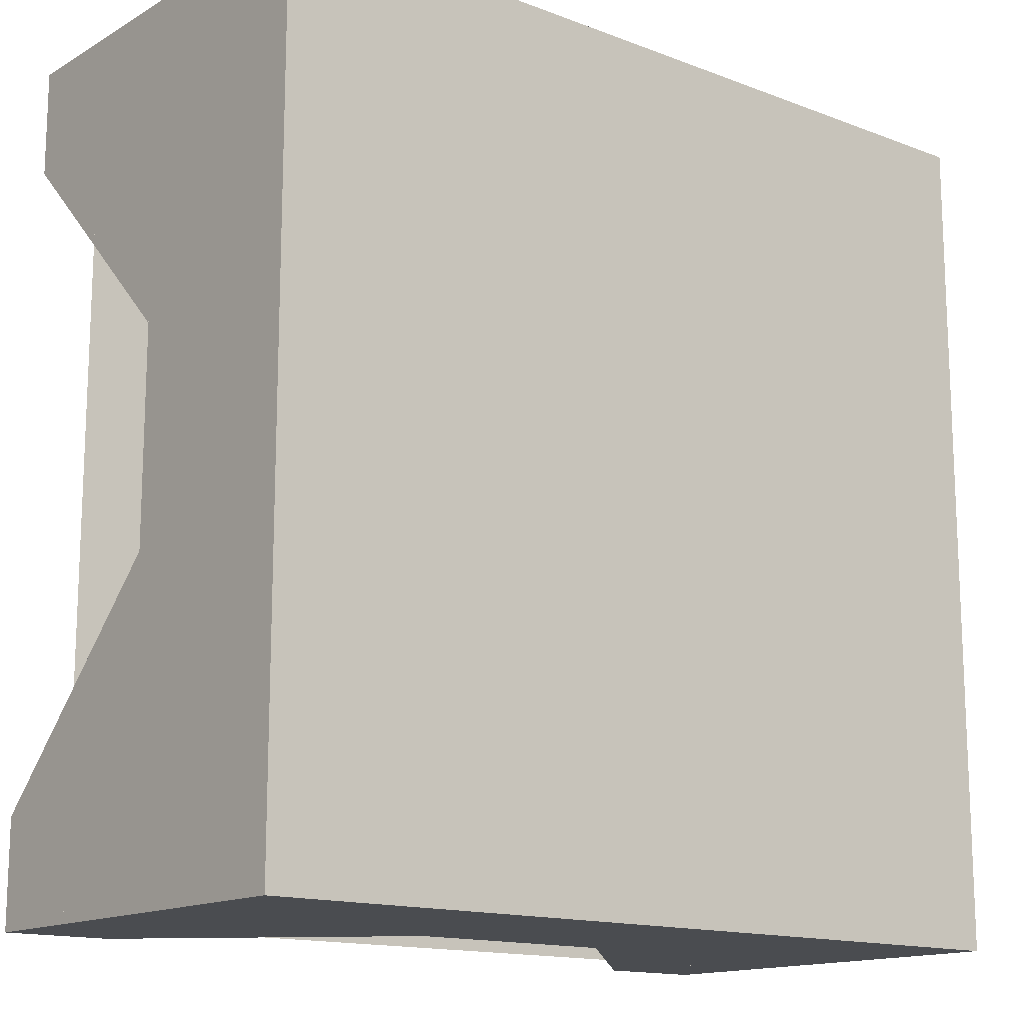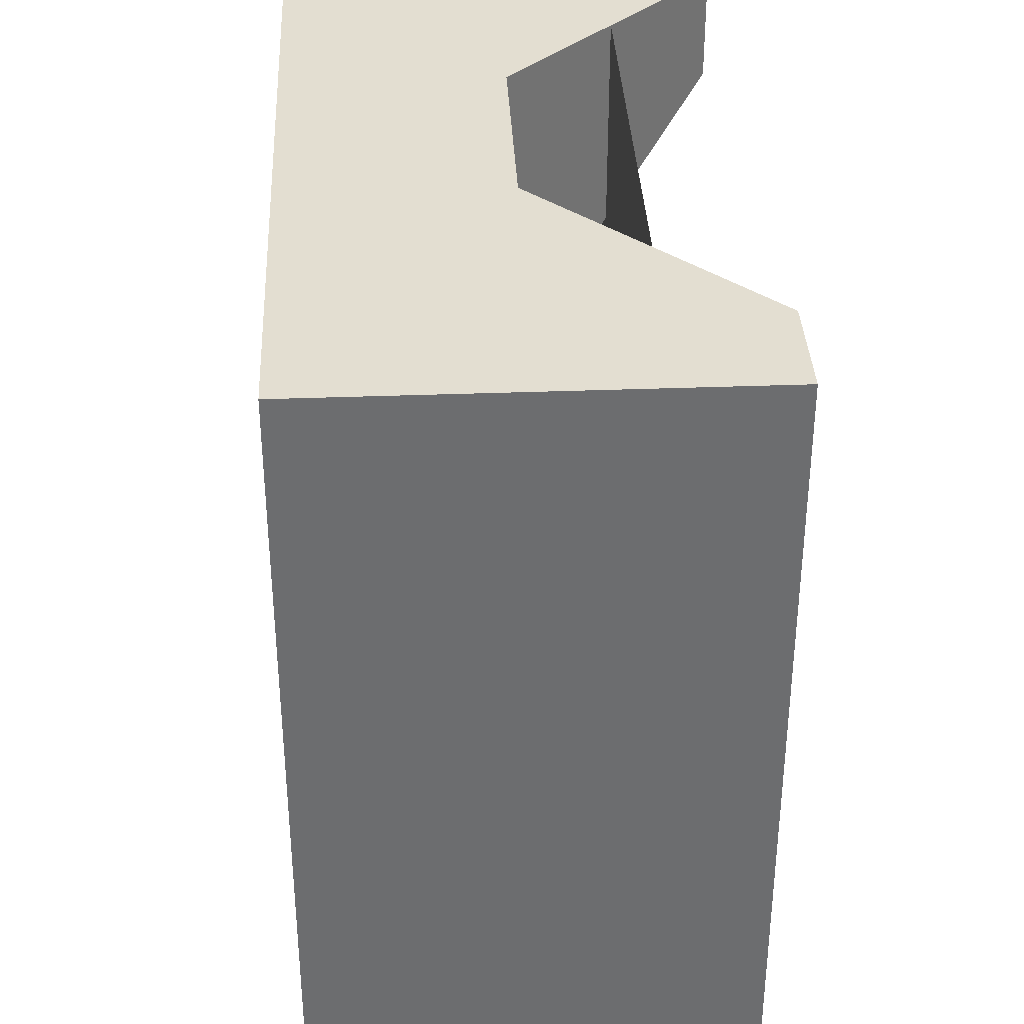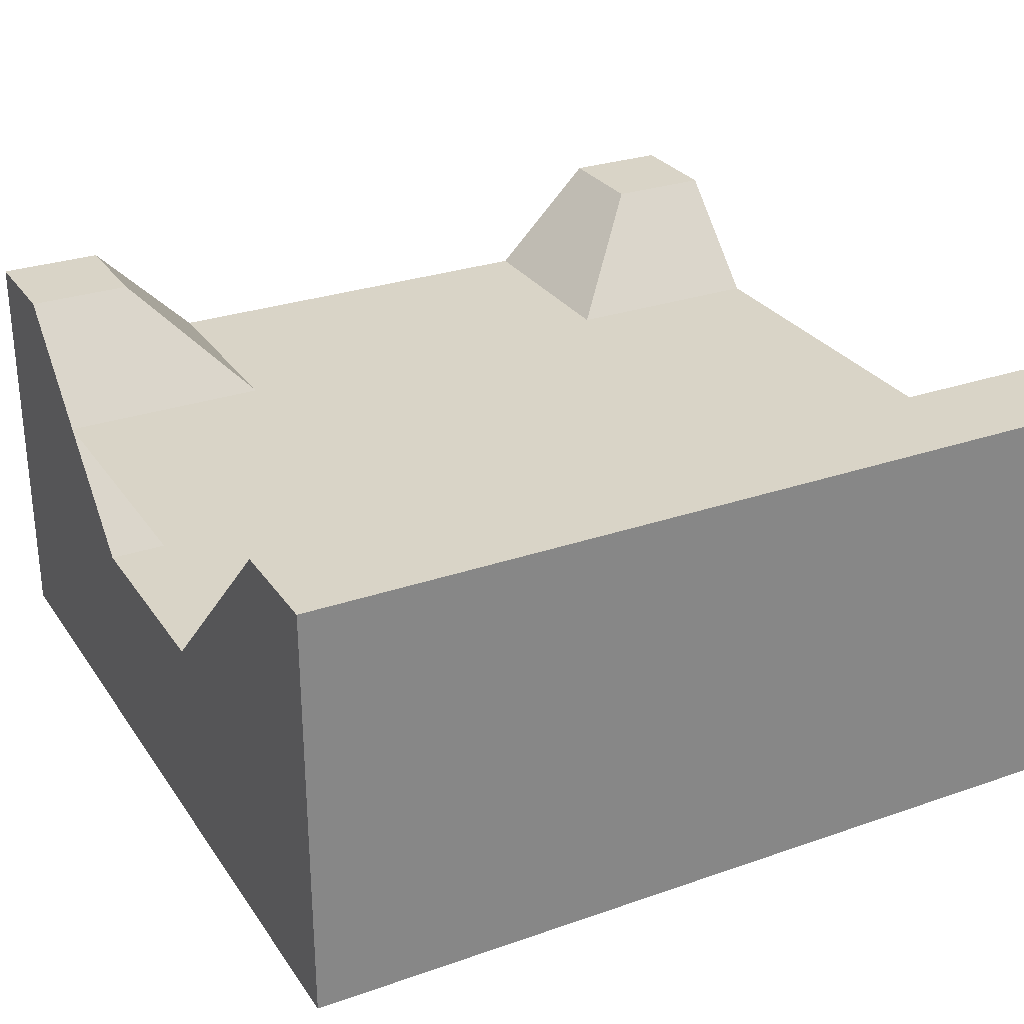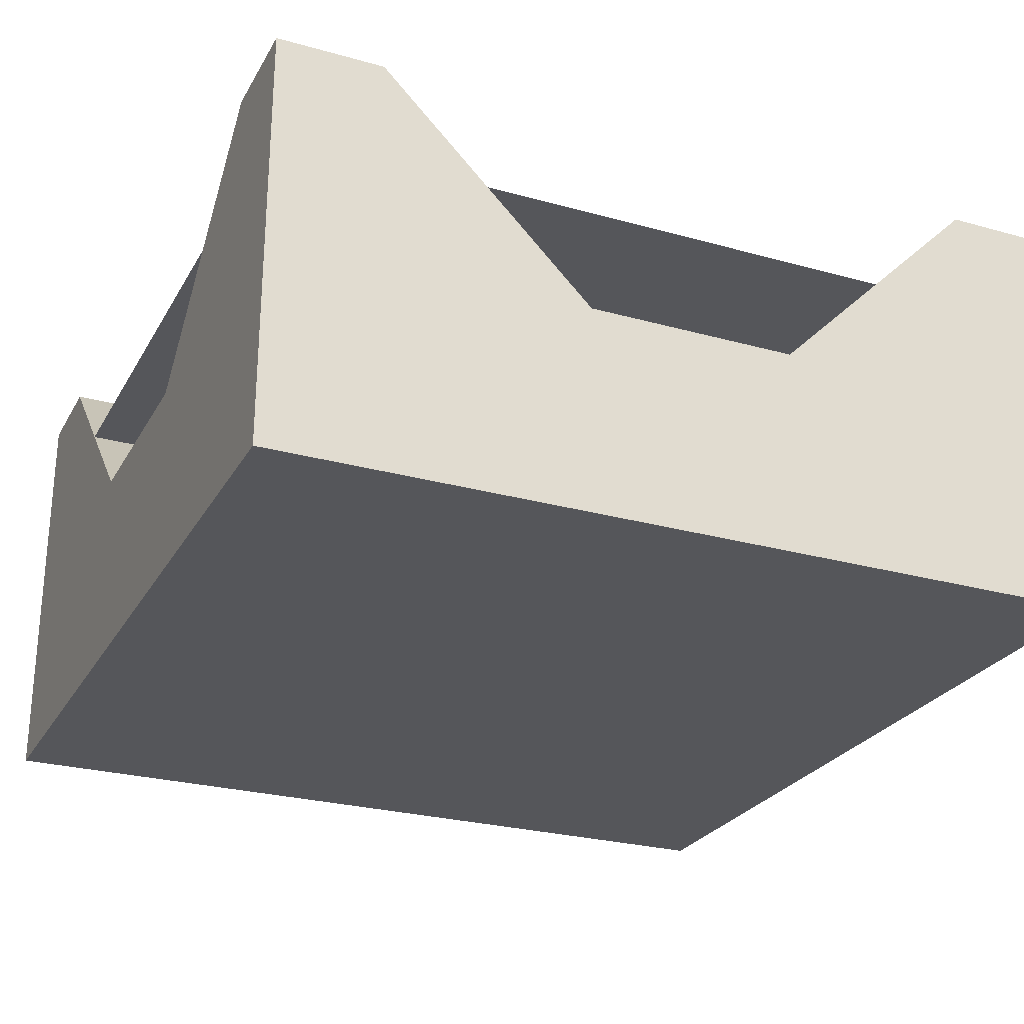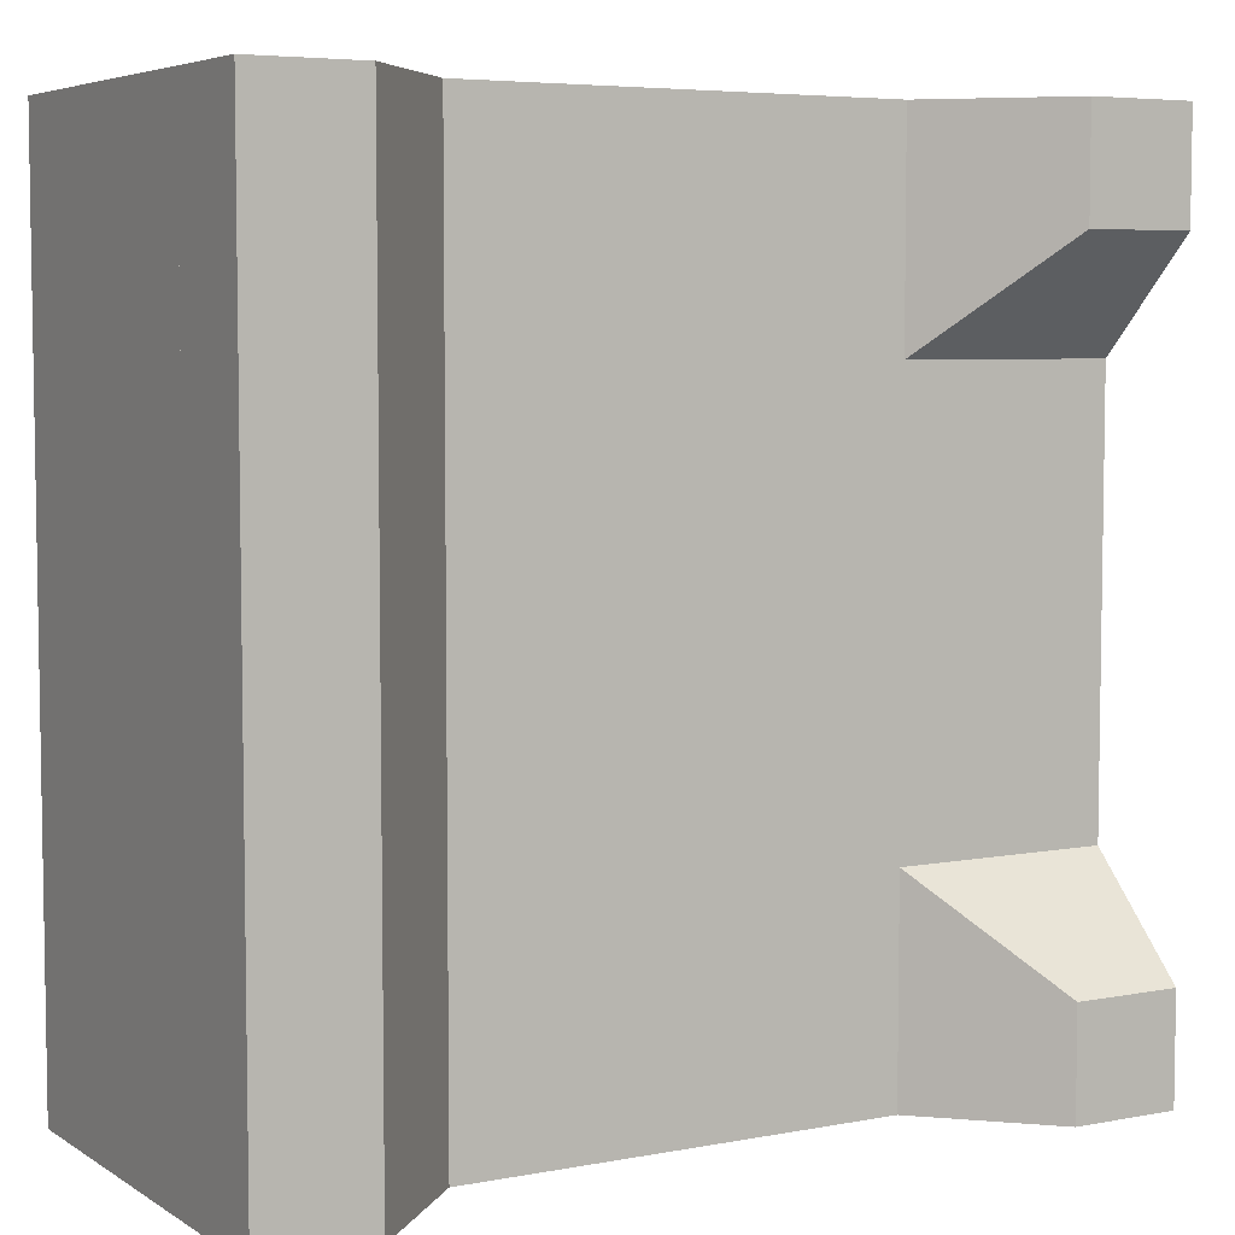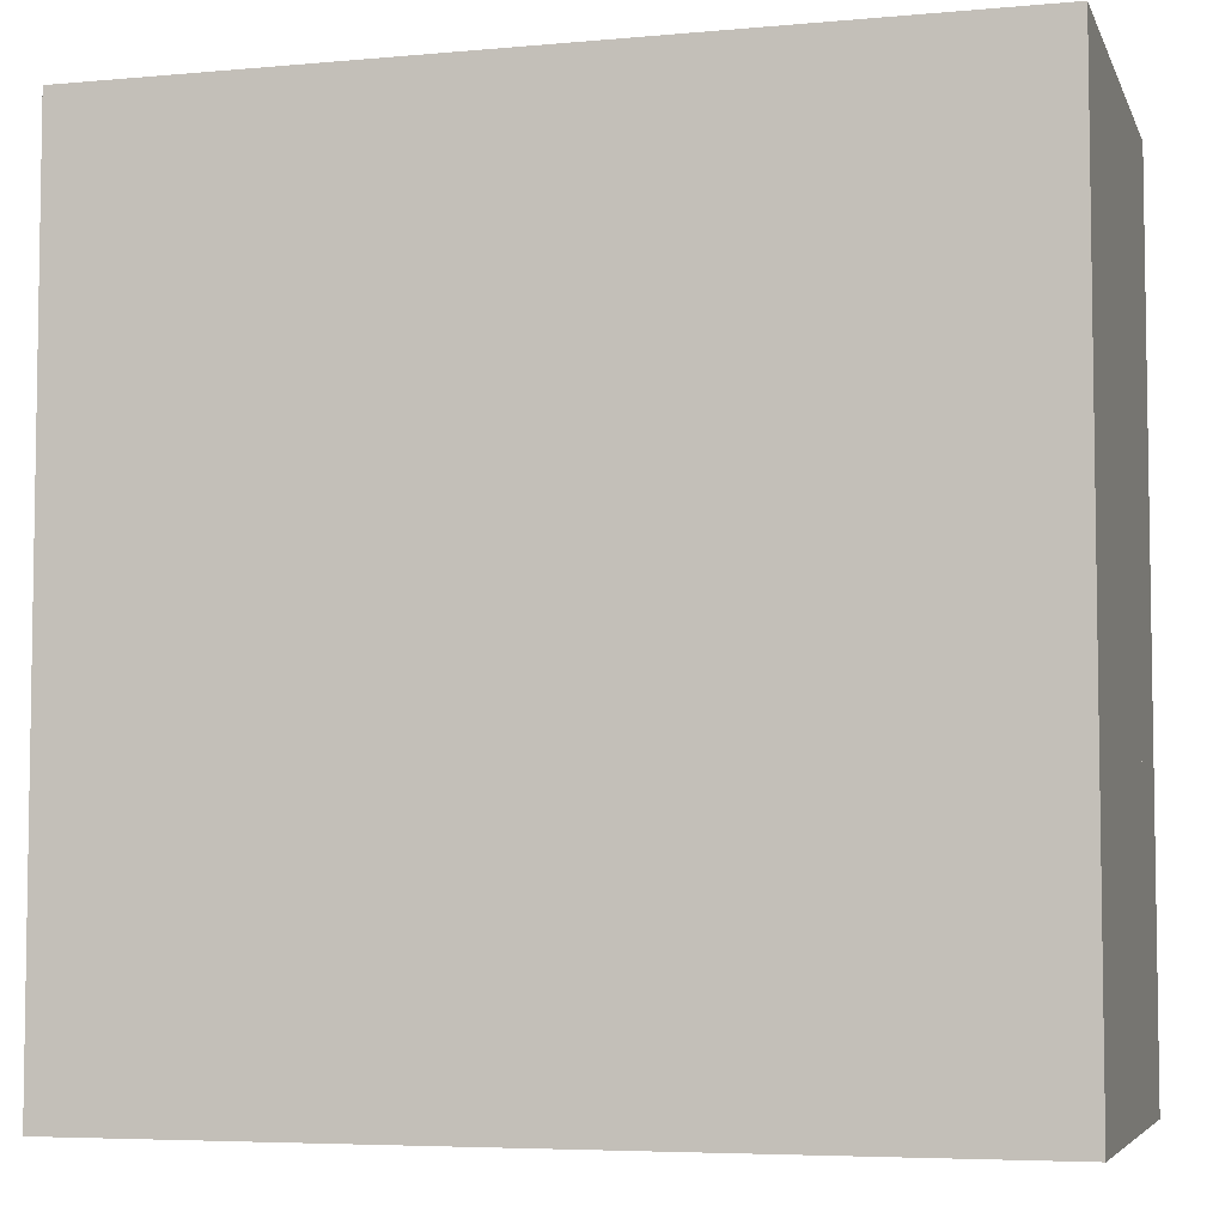
<metadata>
{"format":"obj","ext":"obj","renderer":"f3d","projection":"perspective","resolution":1024,"background":"white","views":[{"elev":-14.7,"azim":-39.3,"up":"+Z"},{"elev":36.3,"azim":87.2,"up":"+Z"},{"elev":28.4,"azim":62.4,"up":"+Y"},{"elev":-26.1,"azim":-113.8,"up":"+Y"},{"elev":5.6,"azim":149.9,"up":"+Z"},{"elev":-5.5,"azim":15.6,"up":"+Z"}]}
</metadata>
<code>
o grass
v 0.09375 0.0625 0.125
v 0.125 0.0625 0.125
v 0.03125 0 0.125
v 0.125 0 0.125
v 0.09375 0.0625 -0.125
v 0.125 0.0625 -0.125
v 0.03125 0 -0.125
v 0.125 0 -0.125
f 2 1 3 4
f 7 5 6 8
f 5 1 2 6
f 4 3 7 8
f 3 1 5 7
f 6 2 4 8
o dirt
v -0.125 0 0.125
v 0.125 0 0.125
v -0.125 -0.0625 0.125
v 0.125 -0.0625 0.125
v -0.125 0 -0.125
v 0.125 0 -0.125
v -0.125 -0.0625 -0.125
v 0.125 -0.0625 -0.125
f 10 9 11 12
f 15 13 14 16
f 13 9 10 14
f 11 9 13 15
f 14 10 12 16
o water
v -0.125 0.03125 0.125
v 0.125 0.03125 0.125
v -0.125 0.03125 -0.125
v 0.125 0.03125 -0.125
f 17 18 20 19
o dirt
v -0.125 -0.0625 0.125
v 0.125 -0.0625 0.125
v -0.125 -0.0625 -0.125
v 0.125 -0.0625 -0.125
f 21 22 24 23
o grass
v -0.09375 0.0625 0.09375
v -0.125 0.0625 0.09375
v -0.03125 -3.642e-21 0.03125
v -0.125 -3.642e-21 0.03125
v -0.09375 0.0625 0.125
v -0.125 0.0625 0.125
v -0.03125 7.285e-21 0.125
v -0.125 7.285e-21 0.125
f 26 25 27 28
f 31 29 30 32
f 29 25 26 30
f 28 27 31 32
f 27 25 29 31
f 30 26 28 32
o grass
v -0.09375 0.0625 -0.09375
v -0.09375 0.0625 -0.125
v -0.03125 0 -0.03125
v -0.03125 0 -0.125
v -0.125 0.0625 -0.09375
v -0.125 0.0625 -0.125
v -0.125 0 -0.03125
v -0.125 0 -0.125
f 34 33 35 36
f 39 37 38 40
f 37 33 34 38
f 36 35 39 40
f 35 33 37 39
f 38 34 36 40

</code>
